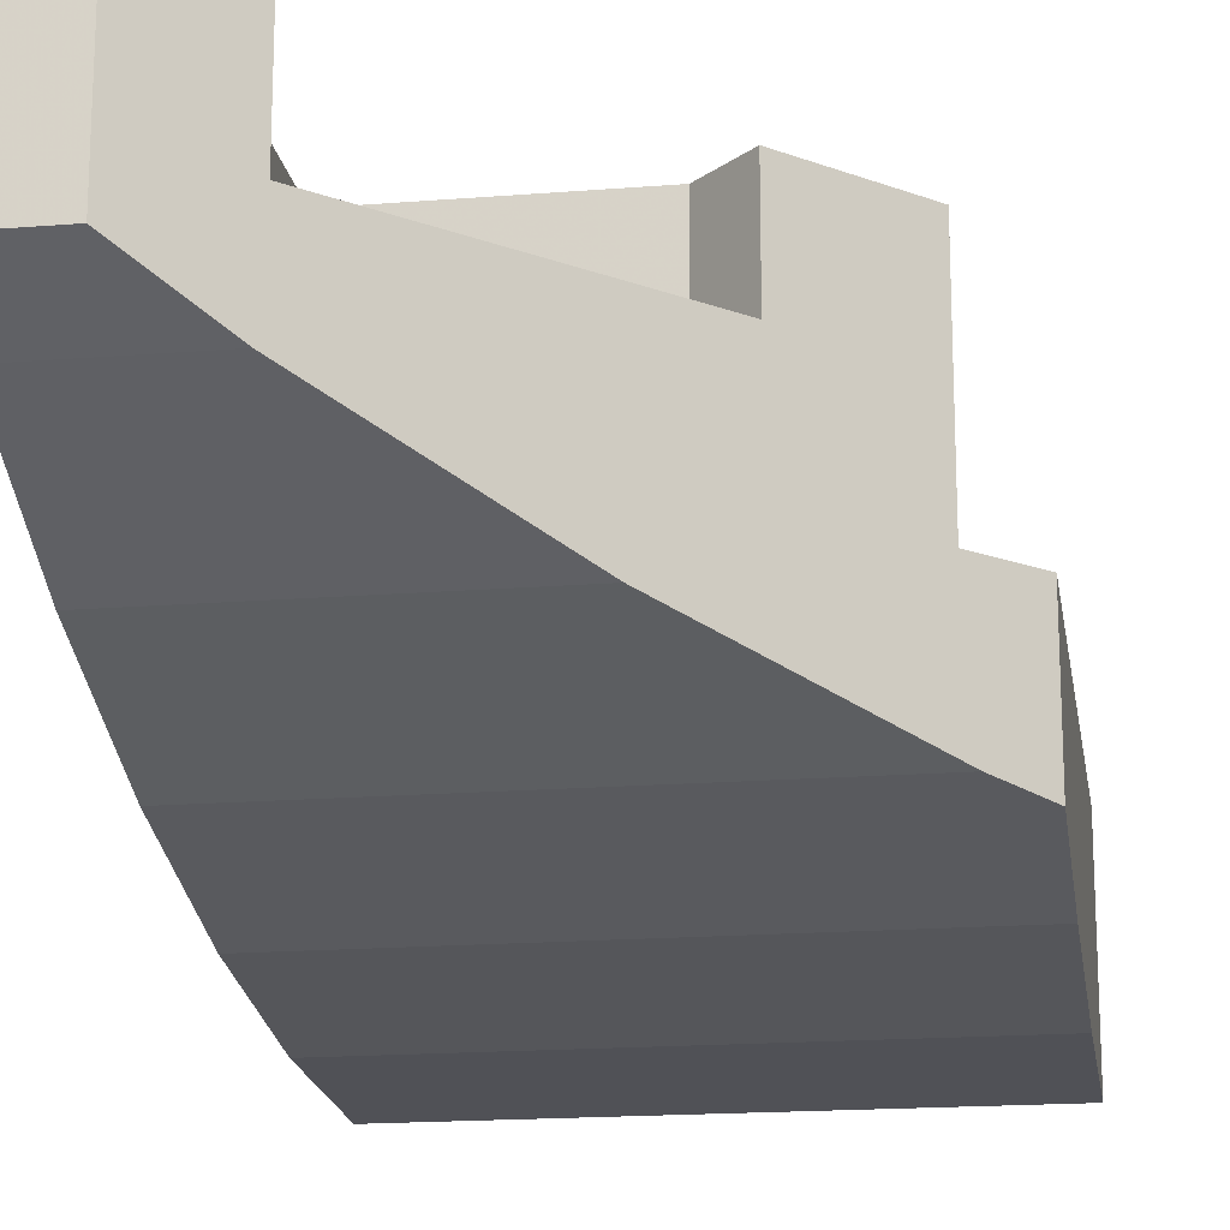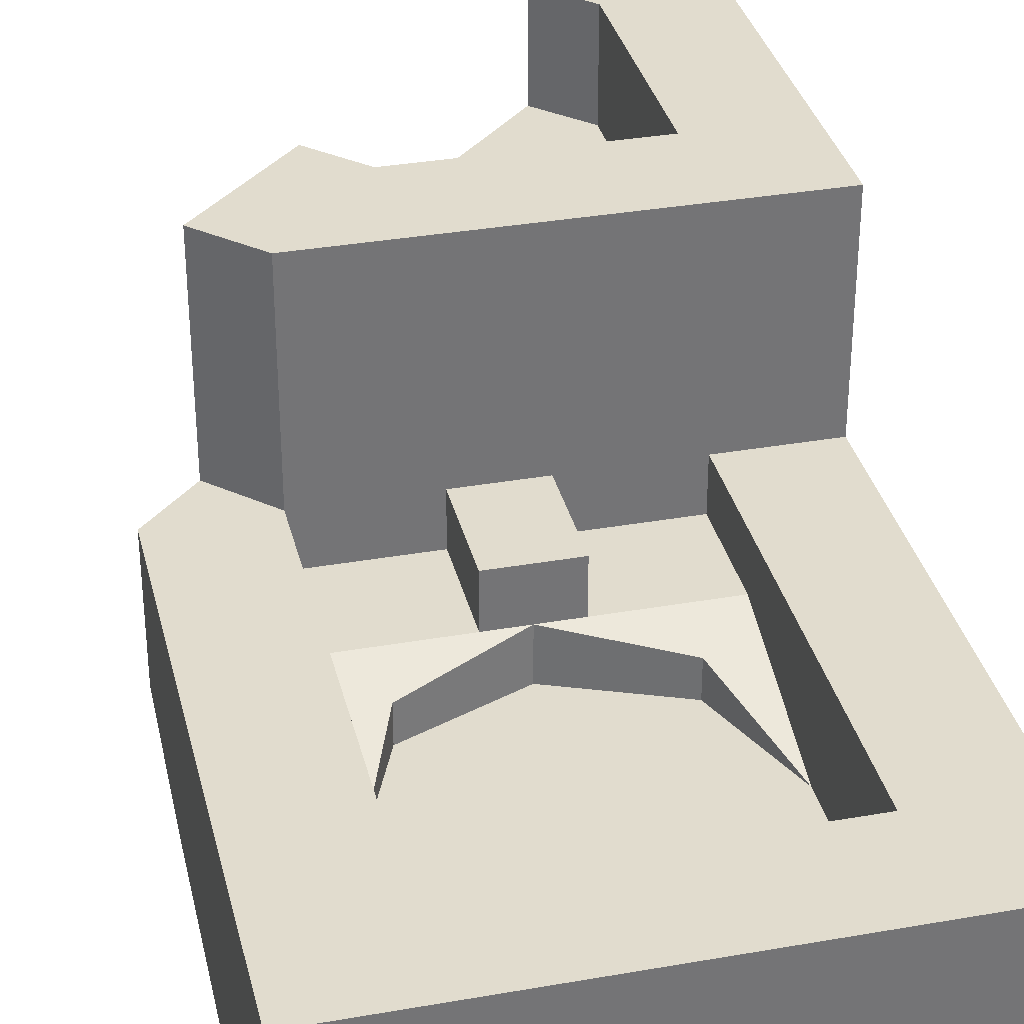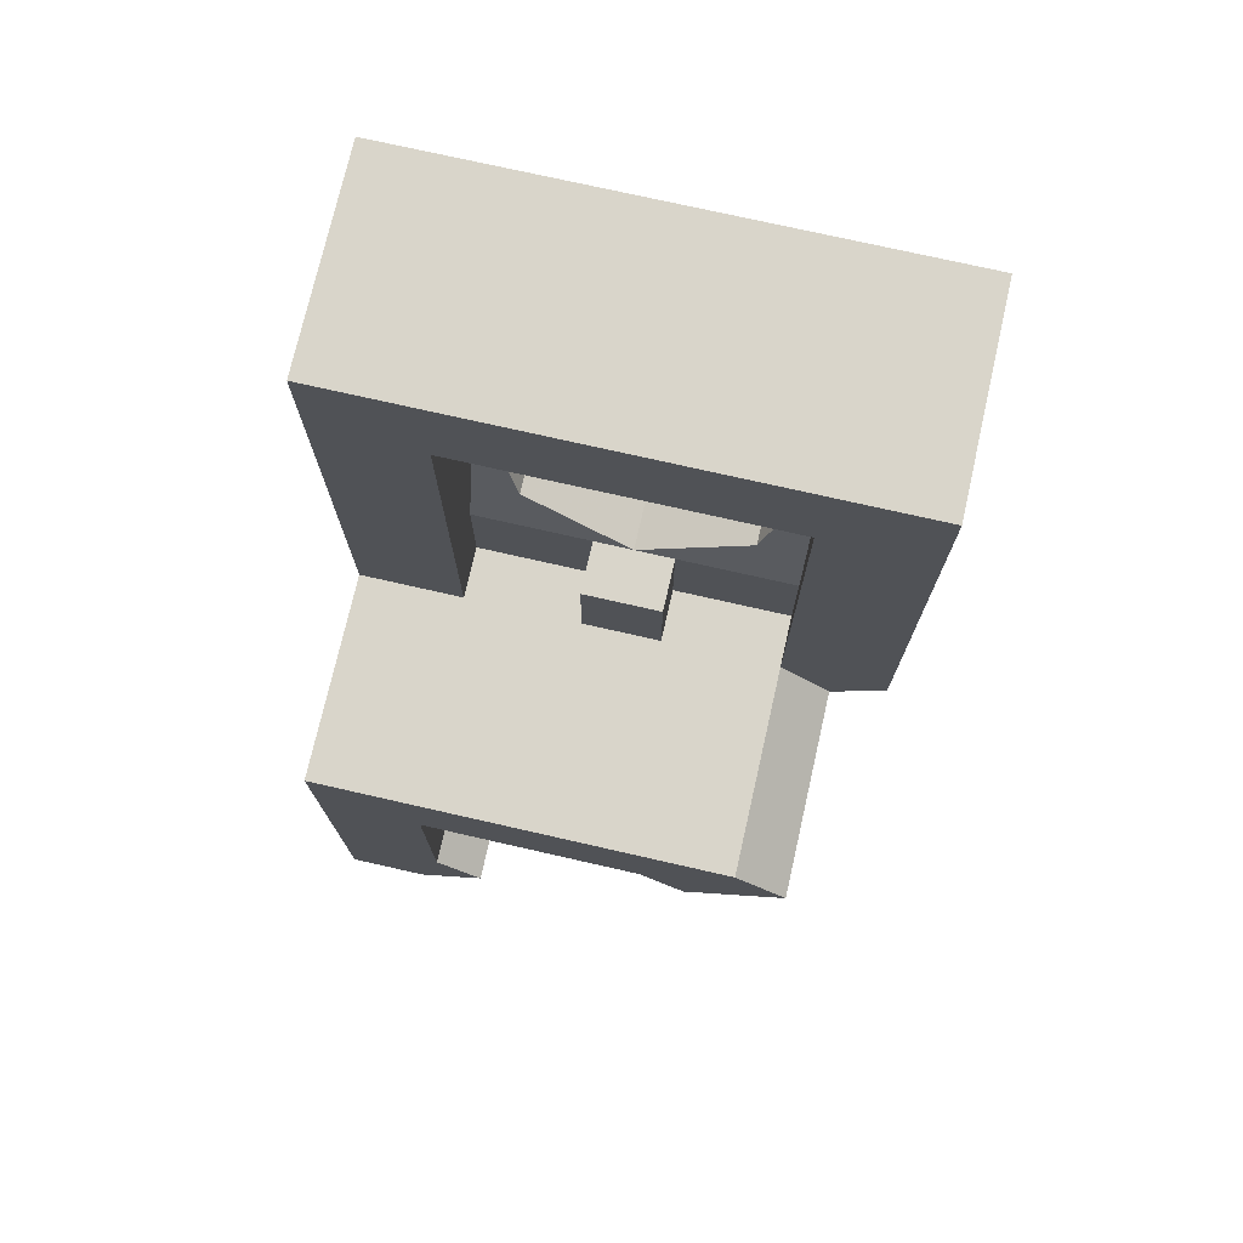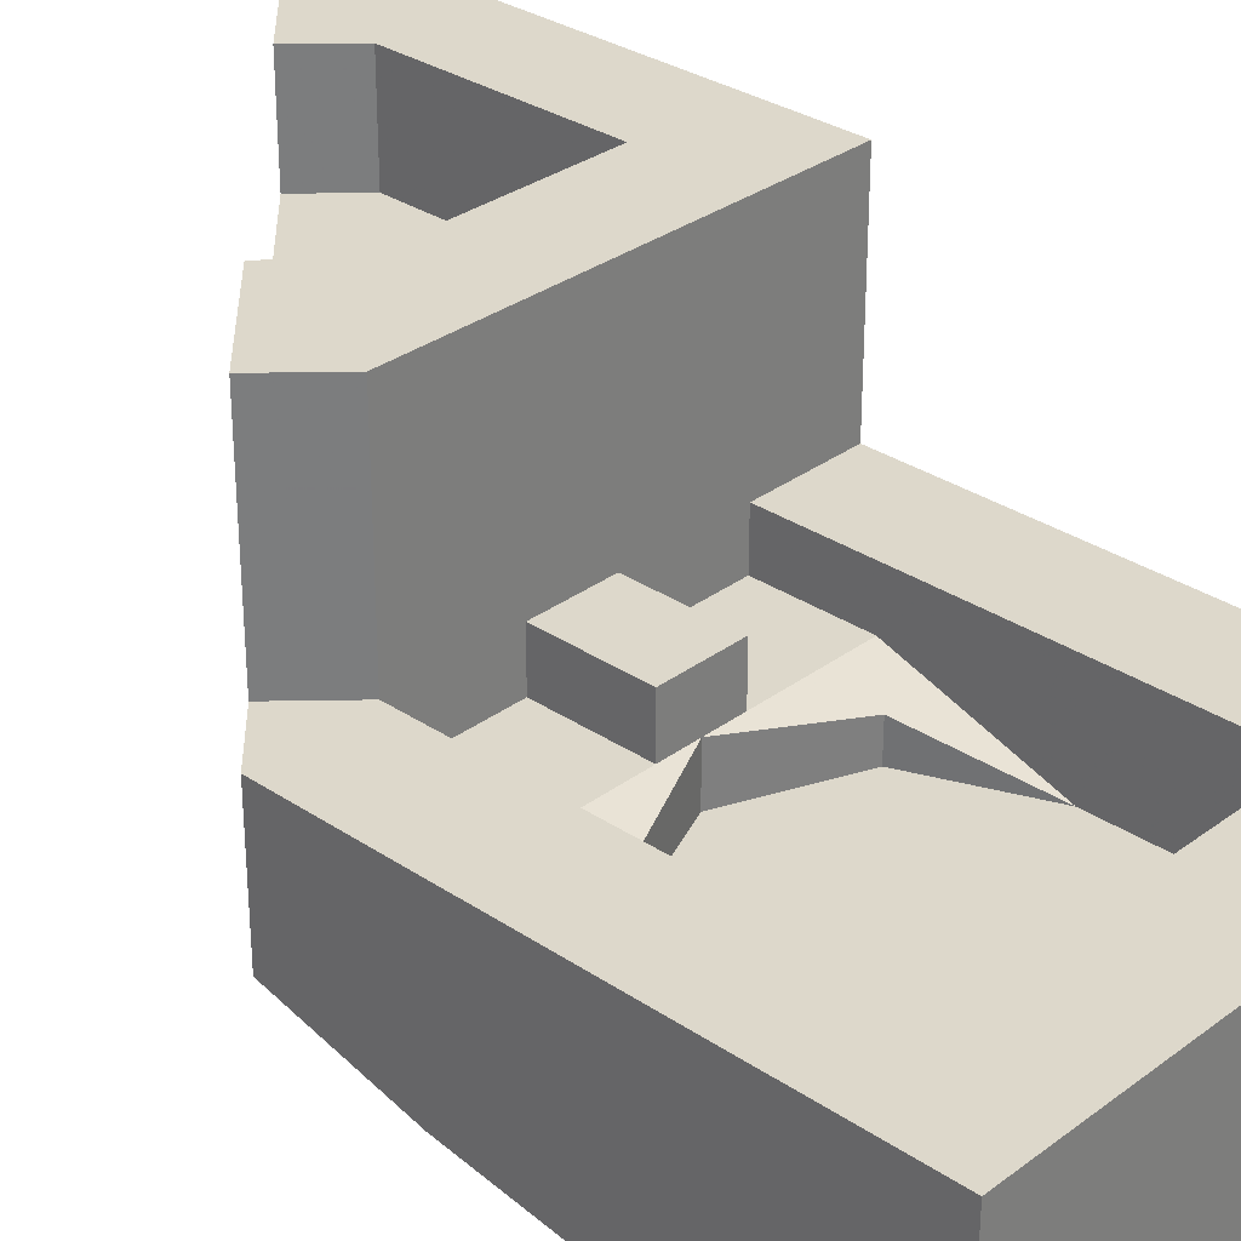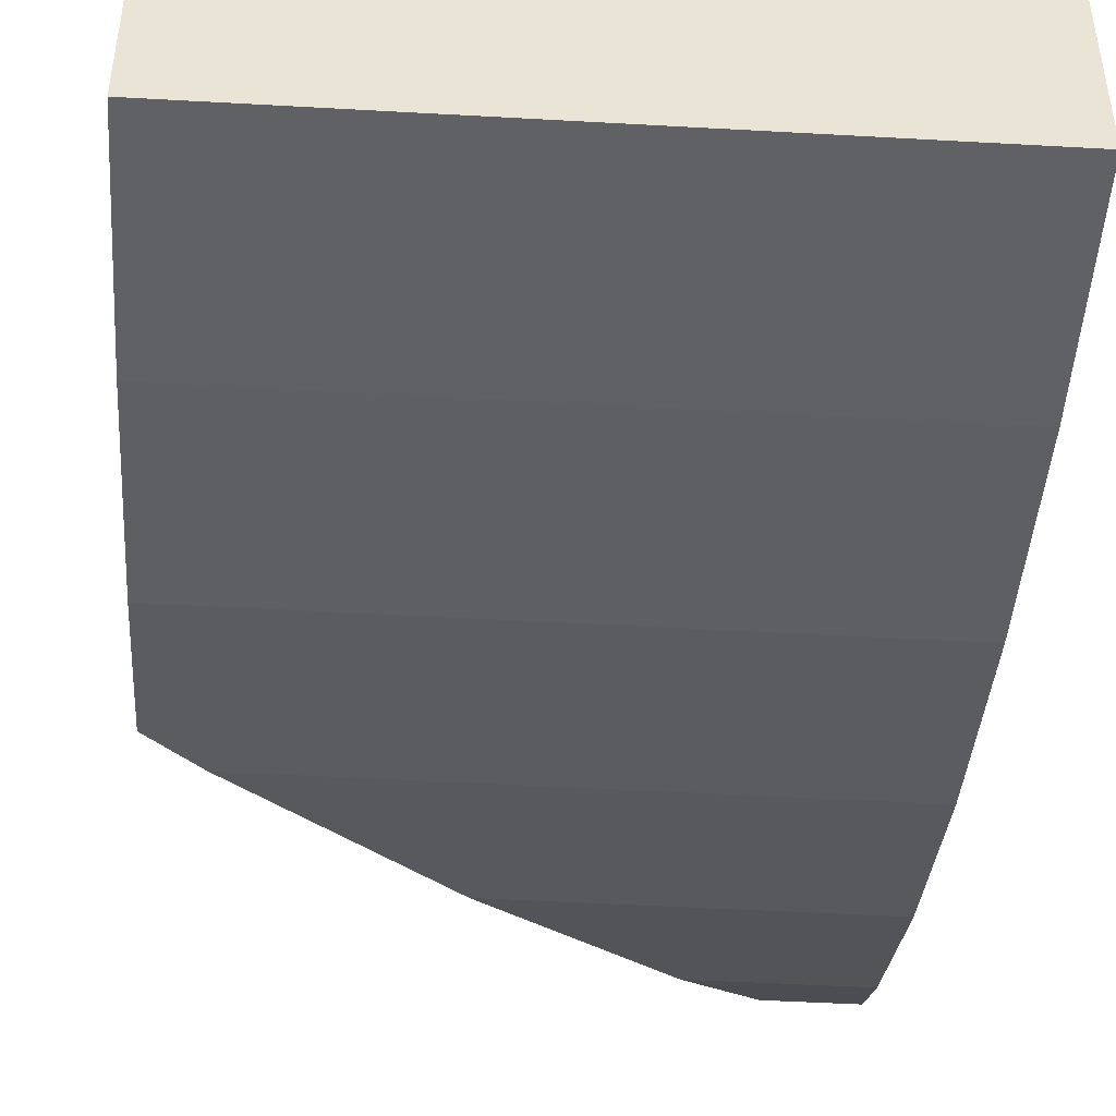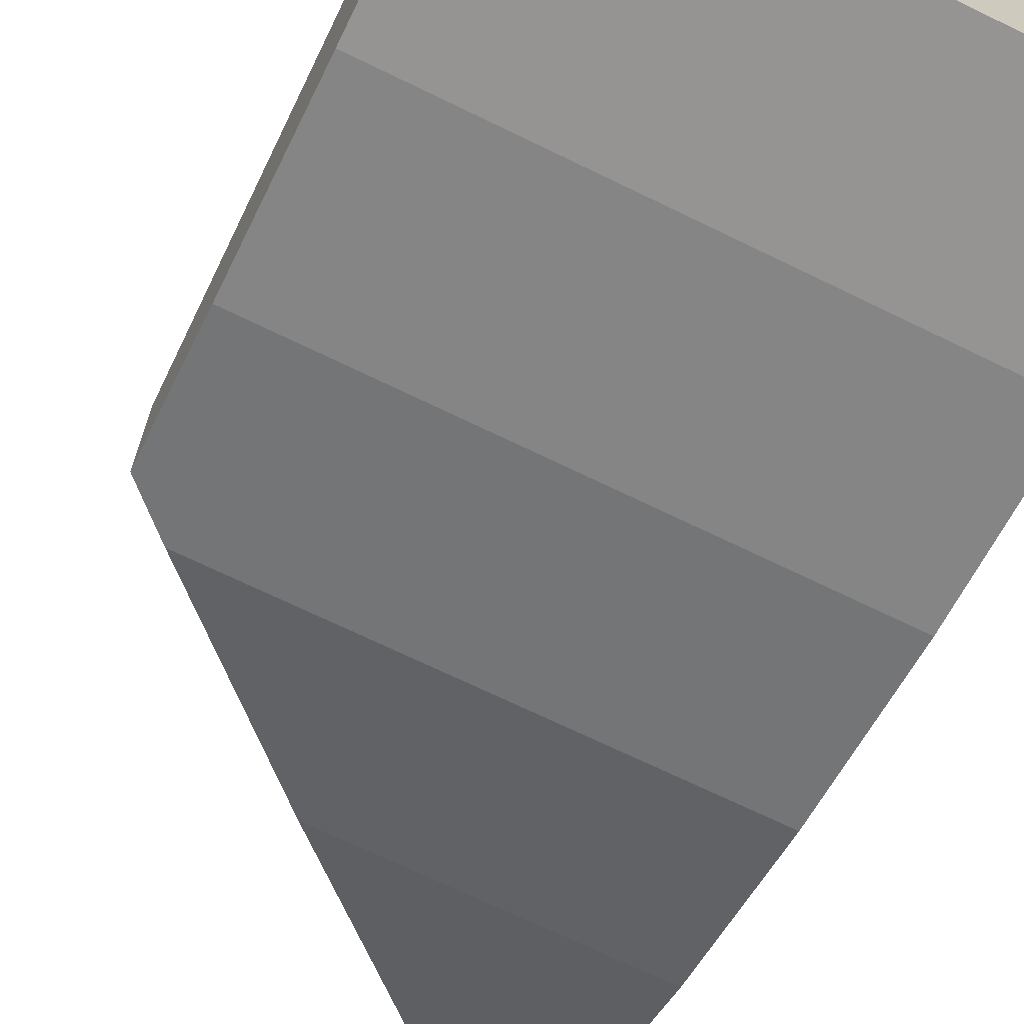
<metadata>
{"format":"obj","ext":"obj","renderer":"f3d","projection":"perspective","resolution":1024,"background":"white","views":[{"elev":-17.8,"azim":-171.1,"up":"+Y"},{"elev":34.1,"azim":-13.4,"up":"+Y"},{"elev":74.7,"azim":-167.2,"up":"+Z"},{"elev":31.2,"azim":-46.4,"up":"+Y"},{"elev":-48.6,"azim":-3.6,"up":"+Y"},{"elev":-69.7,"azim":-26.0,"up":"+Y"}]}
</metadata>
<code>
v -0.5 -0.8 1
v -0.5 -0.4 1
v 0.5 -0.4 1
v 0.5 -0.8 1
v -0.3 -0.4 0.8
v 0.3 -0.4 0.8
v 0.5 -0.4 1
v -0.5 -0.4 1
v 0.3 -0.4 0.8
v 0.3 -0.4 0
v 0.5 -0.4 0
v 0.5 -0.4 1
v -0.5 -0.4 1
v -0.5 -0.4 0
v -0.3 -0.4 0
v -0.3 -0.4 0.8
v 0.3 -0.6 0.8
v 0.3 -0.6 0.5
v -0.3 -0.6 0.5
v -0.3 -0.6 0.8
v -0.3 -0.6 0.8
v -0.3 -0.6 0.5
v -0.3 -0.4 0.5
v -0.3 -0.4 0.8
v 0.3 -0.6 0.5
v 0.3 -0.6 0.8
v 0.3 -0.4 0.8
v 0.3 -0.4 0.5
v 0.3 -0.6 0.8
v -0.3 -0.6 0.8
v -0.3 -0.4 0.8
v 0.3 -0.4 0.8
v 0.3 -0.6 0.5
v 0.3 -0.5 0.2
v 0.3 -0.4 0.5
v 0.3 -0.5 0
v 0.3 -0.4 0
v 0.3 -0.4 0.5
v 0.3 -0.5 0.2
v -0.3 -0.4 0.5
v -0.3 -0.5 0.2
v -0.3 -0.6 0.5
v -0.3 -0.5 0.2
v -0.3 -0.4 0.5
v -0.3 -0.4 0
v -0.3 -0.5 0
v 0.2121 -0.5293 0.2879
v 0.2121 -0.6 0.2879
v 0.3 -0.6 0.5
v 0.2121 -0.5293 0.2879
v 0 -0.5 0.2
v 0 -0.6 0.2
v 0.2121 -0.6 0.2879
v -0.2121 -0.5293 0.2879
v -0.2121 -0.6 0.2879
v -0.3 -0.6 0.5
v -0.2121 -0.5293 0.2879
v 0 -0.5 0.2
v 0 -0.6 0.2
v -0.2121 -0.6 0.2879
v 0.2121 -0.6 0.2879
v 0 -0.6 0.2
v -0.2121 -0.6 0.2879
v 0.2121 -0.6 0.2879
v -0.2121 -0.6 0.2879
v -0.3 -0.6 0.5
v 0.3 -0.6 0.5
v 0.3 -0.5 0.2
v 0.2121 -0.5293 0.2879
v 0.3 -0.6 0.5
v 0.3 -0.5 0.2
v 0 -0.5 0.2
v 0.2121 -0.5293 0.2879
v -0.3 -0.5 0.2
v -0.2121 -0.5293 0.2879
v 0 -0.5 0.2
v -0.3 -0.5 0.2
v -0.3 -0.6 0.5
v -0.2121 -0.5293 0.2879
v 0.3 -0.5 0
v 0.3 -0.5 0.2
v 0.075 -0.5 0.2
v 0.075 -0.5 0
v 0.3 -0.5 0
v 0.075 -0.5 0
v 0.075 -0.4 0
v 0.3 -0.4 0
v 0.075 -0.4 0.2
v -0.075 -0.4 0.2
v -0.075 -0.4 0
v 0.075 -0.4 0
v 0.075 -0.4 0.2
v 0.075 -0.5 0.2
v -0.075 -0.5 0.2
v -0.075 -0.4 0.2
v 0.075 -0.4 0
v 0.075 -0.5 0
v 0.075 -0.5 0.2
v 0.075 -0.4 0.2
v -0.075 -0.4 0.2
v -0.075 -0.5 0.2
v -0.075 -0.5 0
v -0.075 -0.4 0
v -0.3 -0.5 0
v -0.3 -0.5 0.2
v -0.075 -0.5 0.2
v -0.075 -0.5 0
v -0.3 -0.5 0
v -0.075 -0.5 0
v -0.075 -0.4 0
v -0.3 -0.4 0
v 0.5 -0.4 0
v 0.3 -0.4 0
v 0.5 0 0
v 0.5 0 0
v 0.3 -0.4 0
v 0.075 -0.4 0
v -0.3 0 0
v -0.3 0 0
v 0.075 -0.4 0
v -0.075 -0.4 0
v -0.3 0 0
v -0.075 -0.4 0
v -0.3 -0.4 0
v 0.3 0 -0.2
v 0.5 0 0
v -0.3 0 0
v -0.125 0 -0.2
v 0.3 0 -0.625
v 0.5 0 -0.85
v 0.5 0 0
v 0.3 0 -0.2
v 0.3 0 -0.2
v 0.3 -0.35 -0.2
v 0.3 -0.2 -0.5
v 0.3 0 -0.2
v 0.3 -0.2 -0.5
v 0.3 -0.2 -0.625
v 0.3 0 -0.625
v 0.5 -0.4 0
v 0.5 -0.6441 -0.0824
v 0.5 -0.7302 0.268
v 0.5 -0.4 1
v 0.5 -0.2952 -0.85
v 0.5 -0.3766 -0.7218
v 0.5 0 0
v 0.5 0 -0.85
v 0.5 -0.8 1
v 0.5 -0.4 1
v 0.5 -0.7302 0.268
v 0.5 -0.7826 0.6308
v 0.5 0 0
v 0.5 -0.3766 -0.7218
v 0.5 -0.5255 -0.4142
v 0.5 -0.4 0
v 0.5 -0.5255 -0.4142
v 0.5 -0.6441 -0.0824
v 0.5 -0.4 0
v -0.5 -0.7302 0.268
v -0.5 -0.4 1
v -0.5 -0.8 1
v -0.5 -0.7826 0.6308
v -0.5 -0.7302 0.268
v -0.5 -0.6643 0
v -0.5 -0.4 0
v -0.5 -0.4 1
v 0.5 -0.2952 -0.85
v 0.5 -2e-06 -0.85
v 0.35 -2e-06 -0.85
v 0.35 -0.2952 -0.85
v -0.4 0 -0.1
v -0.3 0 0
v -0.3 -0.4 0
v -0.4 -0.4 -0.1
v 0.3 -0.2 -0.625
v -0.125 -0.2 -0.2
v -0.2125 -0.2 -0.2875
v 0.2125 -0.2 -0.7125
v -0.125 -0.2 -0.2
v -0.125 0 -0.2
v -0.2125 0 -0.2875
v -0.2125 -0.2 -0.2875
v 0.2125 -0.2 -0.7125
v 0.2125 0 -0.7125
v 0.3 0 -0.625
v 0.3 -0.2 -0.625
v 0.35 0 -0.85
v 0.5 0 -0.85
v 0.3 0 -0.625
v 0.2125 0 -0.7125
v 0.2125 0 -0.7125
v 0.2125 -0.2 -0.7125
v 0.35 -0.2952 -0.85
v 0.35 0 -0.85
v 0.3 -0.2 -0.5
v 0.3 -0.35 -0.2
v 0 -0.35 -0.2
v 0.3 0 -0.2
v 0 -0.2 -0.2
v 0 -0.35 -0.2
v 0.3 -0.35 -0.2
v -0.125 -0.2 -0.2
v 0 -0.2 -0.2
v 0.3 0 -0.2
v -0.125 0 -0.2
v 0.3 -0.2 -0.625
v 0.3 -0.2 -0.5
v 0 -0.2 -0.2
v -0.125 -0.2 -0.2
v -0.2125 0 -0.2875
v -0.125 0 -0.2
v -0.3 0 0
v -0.4 0 -0.1
v -0.4 -0.4 -0.1
v -0.5 -0.4 0
v -0.5 -0.6643 0
v -0.4176 -0.6441 -0.0824
v -0.2125 0 -0.2875
v -0.4 0 -0.1
v -0.4 -0.4 -0.1
v -0.2125 -0.2 -0.2875
v -0.0858 -0.5255 -0.4142
v -0.2125 -0.2 -0.2875
v -0.4 -0.4 -0.1
v -0.4176 -0.6441 -0.0824
v -0.2125 -0.2 -0.2875
v -0.0858 -0.5255 -0.4142
v 0.2218 -0.3766 -0.7218
v 0.2125 -0.2 -0.7125
v 0.2125 -0.2 -0.7125
v 0.2218 -0.3766 -0.7218
v 0.35 -0.2952 -0.85
v -0.4 -0.4 -0.1
v -0.3 -0.4 0
v -0.5 -0.4 0
v 0 -0.35 -0.2
v 0 -0.2 -0.2
v 0.3 -0.2 -0.5
v 0.2218 -0.3766 -0.7218
v 0.5 -0.3766 -0.7218
v 0.5 -0.2952 -0.85
v 0.35 -0.2952 -0.85
v -0.0858 -0.5255 -0.4142
v 0.5 -0.5255 -0.4142
v 0.5 -0.3766 -0.7218
v 0.2218 -0.3766 -0.7218
v -0.4176 -0.6441 -0.0824
v 0.5 -0.6441 -0.0824
v 0.5 -0.5255 -0.4142
v -0.0858 -0.5255 -0.4142
v -0.5 -0.7302 0.268
v 0.5 -0.7302 0.268
v 0.5 -0.6441 -0.0824
v -0.4176 -0.6441 -0.0824
v -0.5 -0.6643 0
v -0.5 -0.7302 0.268
v -0.4176 -0.6441 -0.0824
v -0.5 -0.7826 0.6308
v 0.5 -0.7826 0.6308
v 0.5 -0.7302 0.268
v -0.5 -0.7302 0.268
v -0.5 -0.8 1
v 0.5 -0.8 1
v 0.5 -0.7826 0.6308
v -0.5 -0.7826 0.6308
g mesh1372723
f 1 3 2
f 3 1 4
f 5 7 6
f 7 5 8
f 9 11 10
f 11 9 12
f 13 15 14
f 15 13 16
g mesh1372725
f 17 18 19
f 19 20 17
g mesh1372726
f 21 22 23
f 23 24 21
g mesh1372727
f 25 26 27
f 27 28 25
g mesh1372728
f 29 30 31
f 31 32 29
f 33 35 34
f 36 38 37
f 38 36 39
f 40 42 41
f 43 45 44
f 45 43 46
g mesh1372730
f 47 48 49
f 50 51 52
f 52 53 50
g mesh1372732
f 54 56 55
f 57 59 58
f 59 57 60
g mesh1372735
f 61 62 63
f 64 65 66
f 66 67 64
g mesh1372738
f 68 69 70
f 71 72 73
f 74 75 76
f 77 78 79
g mesh1372740
f 80 82 81
f 82 80 83
f 84 86 85
f 86 84 87
g mesh1372742
f 88 90 89
f 90 88 91
f 92 94 93
f 94 92 95
f 96 98 97
f 98 96 99
f 100 102 101
f 102 100 103
g mesh1372744
f 104 105 106
f 106 107 104
f 108 109 110
f 110 111 108
g mesh1372746
f 112 114 113
f 115 117 116
f 117 115 118
f 119 121 120
f 122 124 123
f 125 127 126
f 127 125 128
f 129 131 130
f 131 129 132
f 133 135 134
f 136 138 137
f 138 136 139
g mesh1372747
f 140 142 141
f 142 140 143
f 144 146 145
f 146 144 147
f 148 150 149
f 150 148 151
f 152 154 153
f 154 152 155
f 156 158 157
f 159 161 160
f 161 159 162
f 163 165 164
f 165 163 166
g mesh1372749
f 167 169 168
f 169 167 170
g mesh1372751
f 171 173 172
f 173 171 174
g mesh1372753
f 175 177 176
f 177 175 178
g mesh1372755
f 179 181 180
f 181 179 182
g mesh1372757
f 183 185 184
f 185 183 186
g mesh1372759
f 187 189 188
f 189 187 190
f 191 193 192
f 193 191 194
f 195 197 196
f 198 200 199
f 200 198 201
f 202 204 203
f 204 202 205
f 206 208 207
f 208 206 209
f 210 212 211
f 212 210 213
f 214 216 215
f 216 214 217
f 218 220 219
f 220 218 221
f 222 224 223
f 224 222 225
f 226 228 227
f 228 226 229
f 230 232 231
f 233 235 234
f 236 238 237
g mesh1372760
f 239 241 240
f 241 239 242
f 243 245 244
f 245 243 246
f 247 249 248
f 249 247 250
f 251 253 252
f 253 251 254
f 255 257 256
f 258 260 259
f 260 258 261
f 262 264 263
f 264 262 265

</code>
